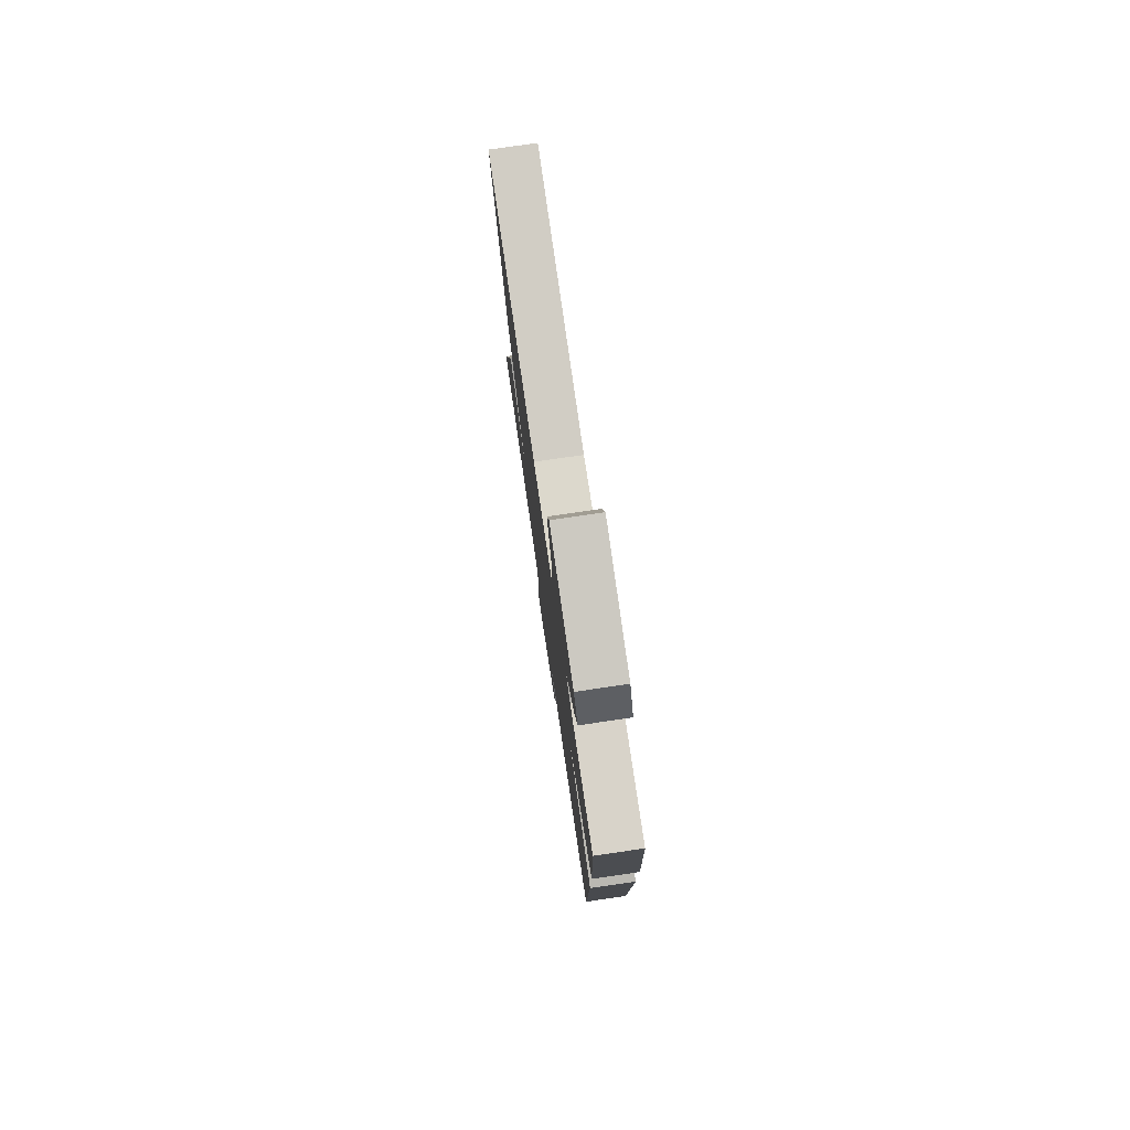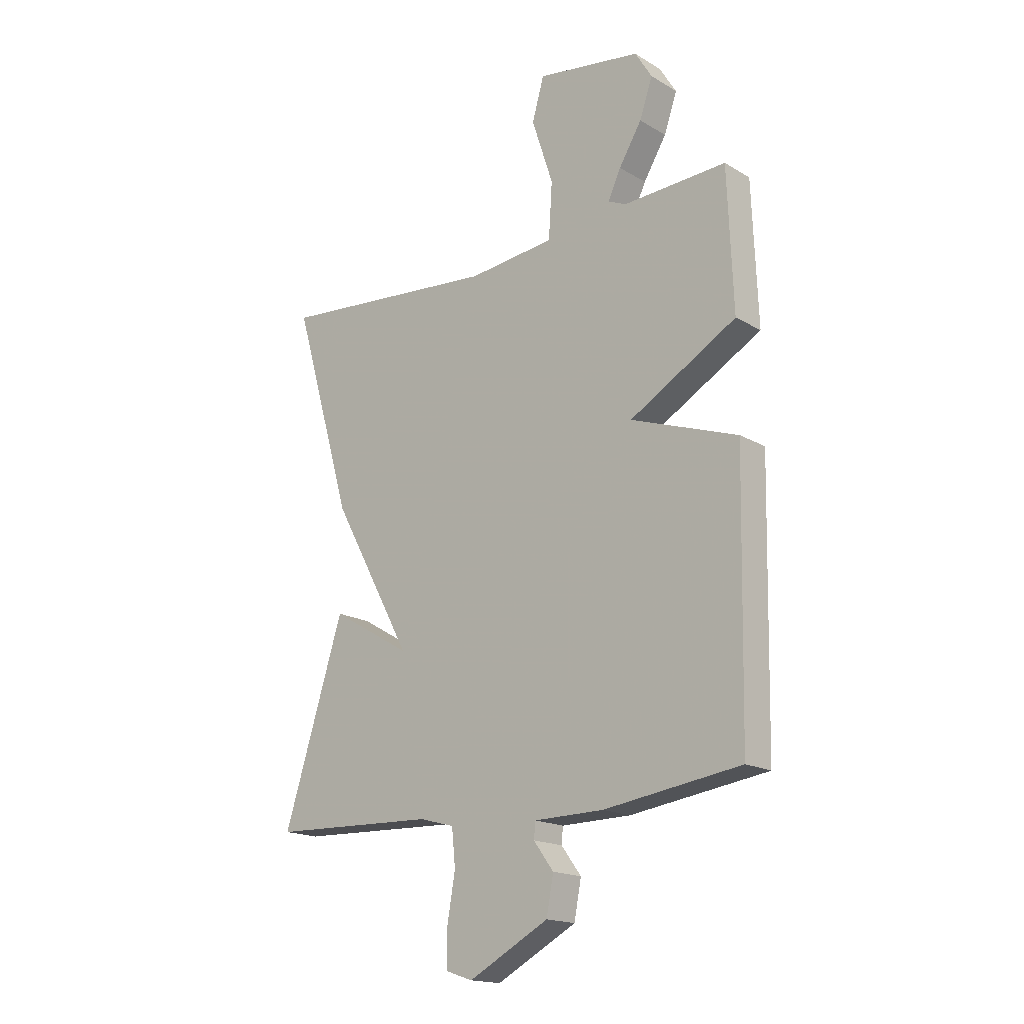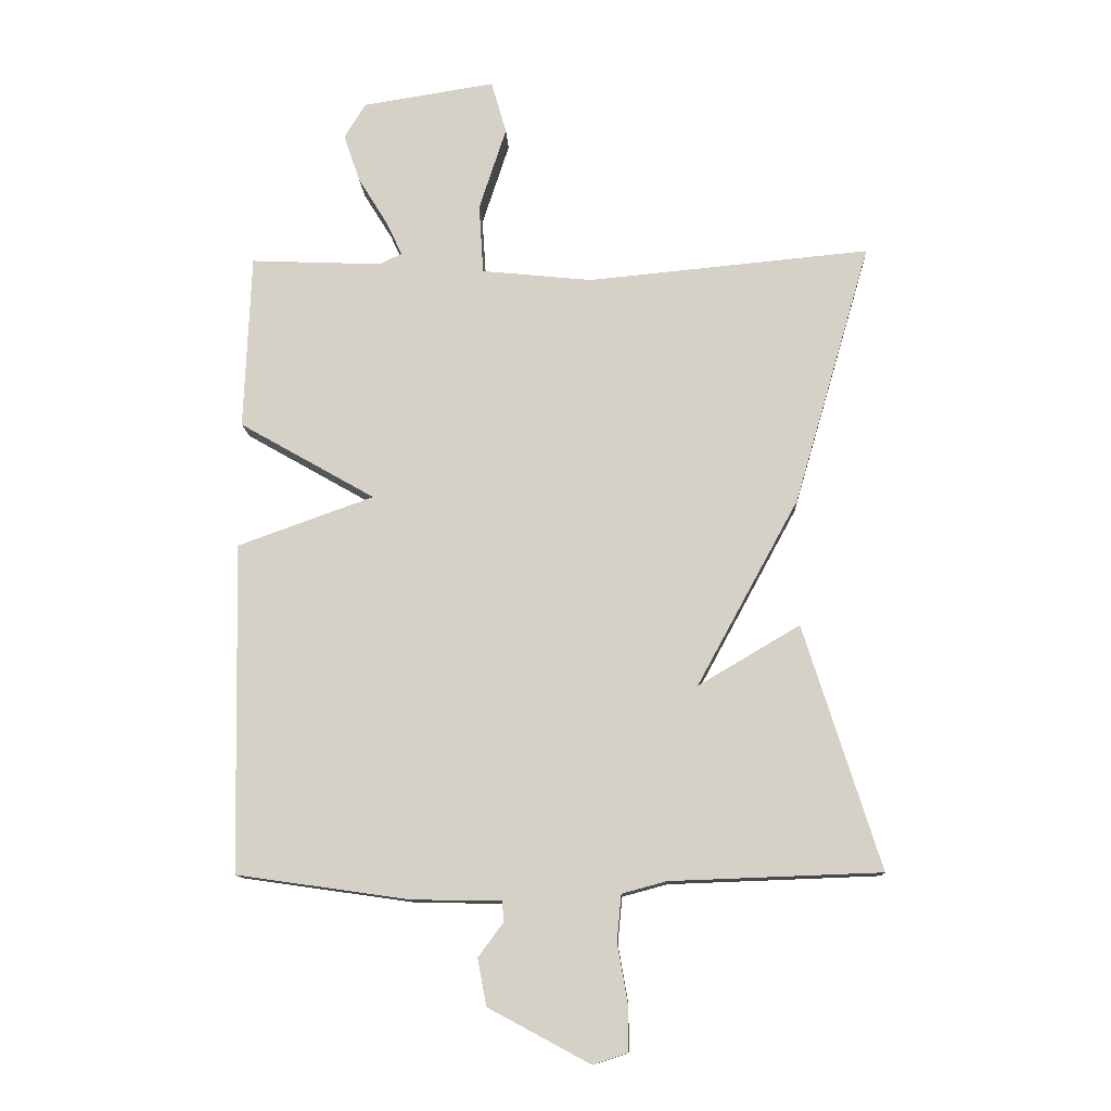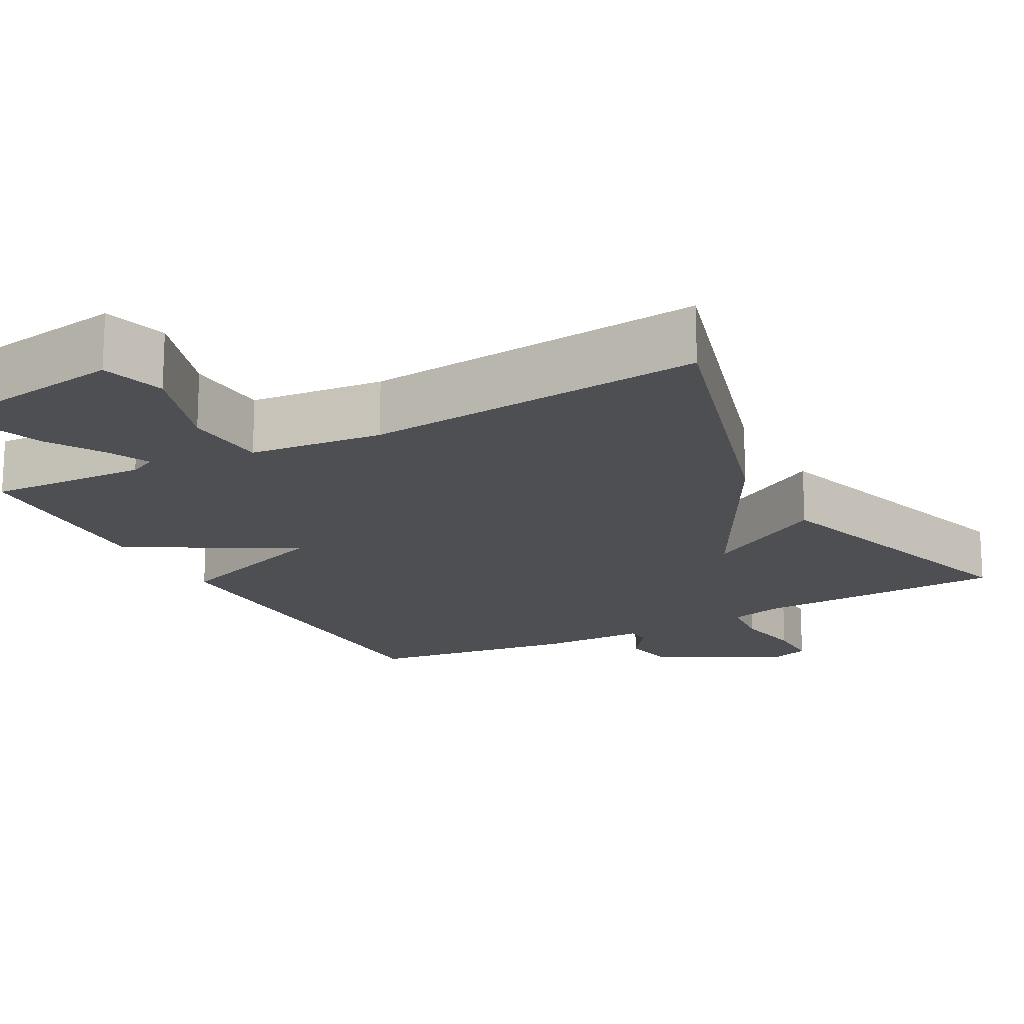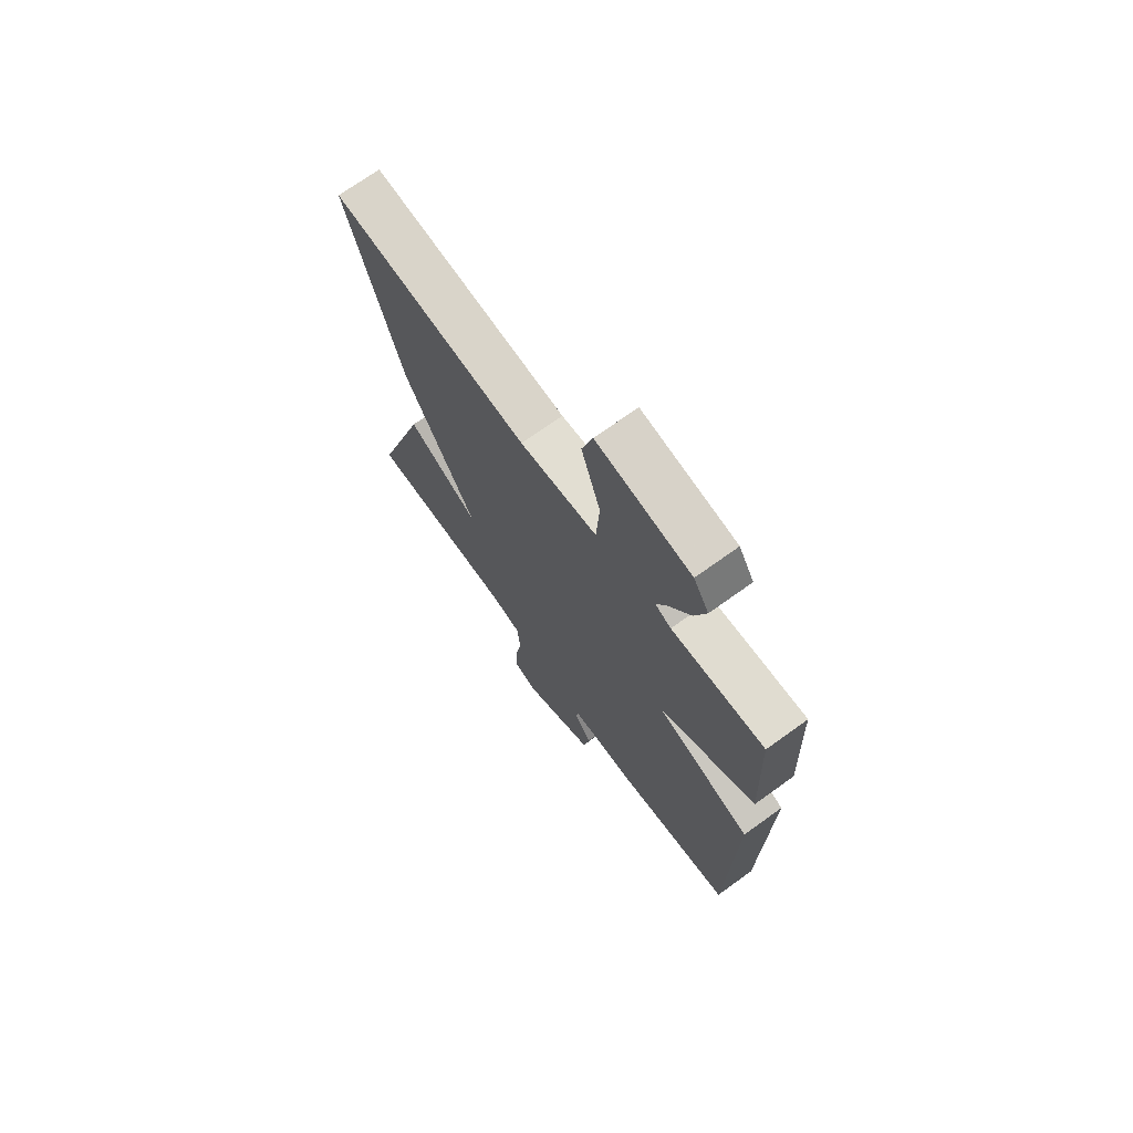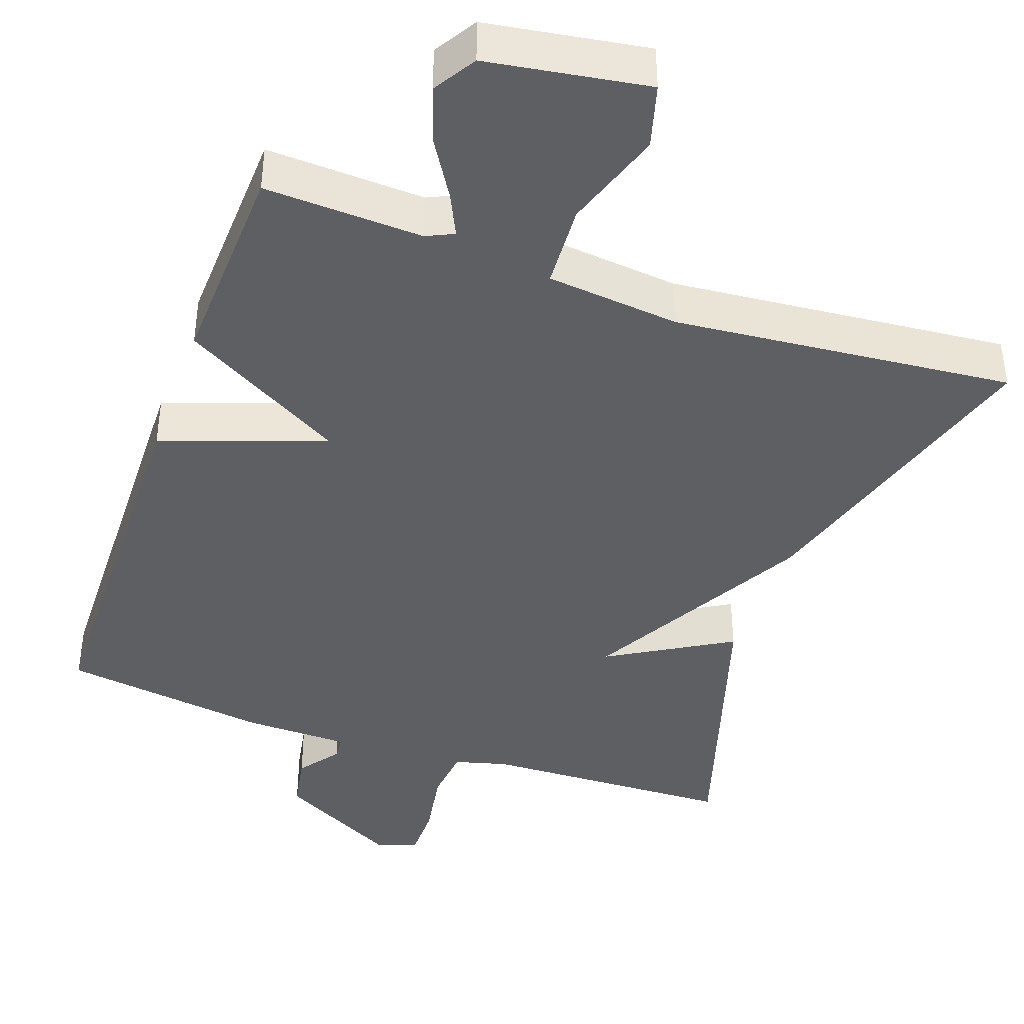
<metadata>
{"format":"obj","ext":"obj","renderer":"f3d","projection":"perspective","resolution":1024,"background":"white","views":[{"elev":78.3,"azim":-98.3,"up":"+Z"},{"elev":-17.5,"azim":-139.0,"up":"+Z"},{"elev":-12.3,"azim":2.7,"up":"+Z"},{"elev":-17.6,"azim":28.4,"up":"+Y"},{"elev":71.1,"azim":-125.8,"up":"+Z"},{"elev":-41.2,"azim":-19.6,"up":"+Y"}]}
</metadata>
<code>
v -0.5 0.07 -0.5
v -0.511 0.07 0.022
v -0.296 0.07 0.099
v -0.511 0.07 0.222
v -0.5 0.07 0.5
v -0.292 0.07 0.491
v -0.256 0.07 0.508
v -0.282 0.07 0.563
v -0.328 0.07 0.638
v -0.354 0.07 0.714
v -0.32 0.07 0.77
v -0.11 0.07 0.803
v -0.086 0.07 0.719
v -0.129 0.07 0.587
v -0.122 0.07 0.476
v 0.053 0.07 0.458
v 0.5 0.07 0.5
v 0.379 0.07 0.085
v 0.218 0.07 -0.21
v 0.379 0.07 -0.115
v 0.5 0.07 -0.5
v 0.167 0.07 -0.512
v 0.097 0.07 -0.531
v 0.09 0.07 -0.604
v 0.106 0.07 -0.696
v 0.106 0.07 -0.769
v 0.052 0.07 -0.787
v -0.109 0.07 -0.701
v -0.123 0.07 -0.627
v -0.083 0.07 -0.573
v -0.086 0.07 -0.541
v -0.226 0.07 -0.539
v -0.5 0 -0.5
v -0.511 0 0.022
v -0.296 0 0.099
v -0.511 0 0.222
v -0.5 0 0.5
v -0.292 0 0.491
v -0.256 0 0.508
v -0.282 0 0.563
v -0.328 0 0.638
v -0.354 0 0.714
v -0.32 0 0.77
v -0.11 0 0.803
v -0.086 0 0.719
v -0.129 0 0.587
v -0.122 0 0.476
v 0.053 0 0.458
v 0.5 0 0.5
v 0.379 0 0.085
v 0.218 0 -0.21
v 0.379 0 -0.115
v 0.5 0 -0.5
v 0.167 0 -0.512
v 0.097 0 -0.531
v 0.09 0 -0.604
v 0.106 0 -0.696
v 0.106 0 -0.769
v 0.052 0 -0.787
v -0.109 0 -0.701
v -0.123 0 -0.627
v -0.083 0 -0.573
v -0.086 0 -0.541
v -0.226 0 -0.539
f 1 2 3
f 32 1 3
f 31 32 3
f 28 29 30
f 27 28 30
f 26 27 30
f 25 26 30
f 24 25 30
f 23 24 30 31
f 22 23 31 3
f 19 20 21 22
f 16 17 18 19
f 19 22 3
f 16 19 3
f 15 16 3
f 12 13 14
f 11 12 14
f 10 11 14
f 9 10 14
f 8 9 14
f 7 8 14 15
f 15 3 4
f 7 15 4
f 6 7 4
f 4 5 6
f 35 34 33
f 35 33 64
f 35 64 63
f 62 61 60
f 62 60 59
f 62 59 58
f 62 58 57
f 62 57 56
f 63 62 56 55
f 35 63 55 54
f 54 53 52 51
f 51 50 49 48
f 35 54 51
f 35 51 48
f 35 48 47
f 46 45 44
f 46 44 43
f 46 43 42
f 46 42 41
f 46 41 40
f 47 46 40 39
f 36 35 47
f 36 47 39
f 36 39 38
f 38 37 36
f 1 33 34 2
f 2 34 35 3
f 3 35 36 4
f 4 36 37 5
f 5 37 38 6
f 6 38 39 7
f 7 39 40 8
f 8 40 41 9
f 9 41 42 10
f 10 42 43 11
f 11 43 44 12
f 12 44 45 13
f 13 45 46 14
f 14 46 47 15
f 15 47 48 16
f 16 48 49 17
f 17 49 50 18
f 18 50 51 19
f 19 51 52 20
f 20 52 53 21
f 21 53 54 22
f 22 54 55 23
f 23 55 56 24
f 24 56 57 25
f 25 57 58 26
f 26 58 59 27
f 27 59 60 28
f 28 60 61 29
f 29 61 62 30
f 30 62 63 31
f 31 63 64 32
f 32 64 33 1

</code>
